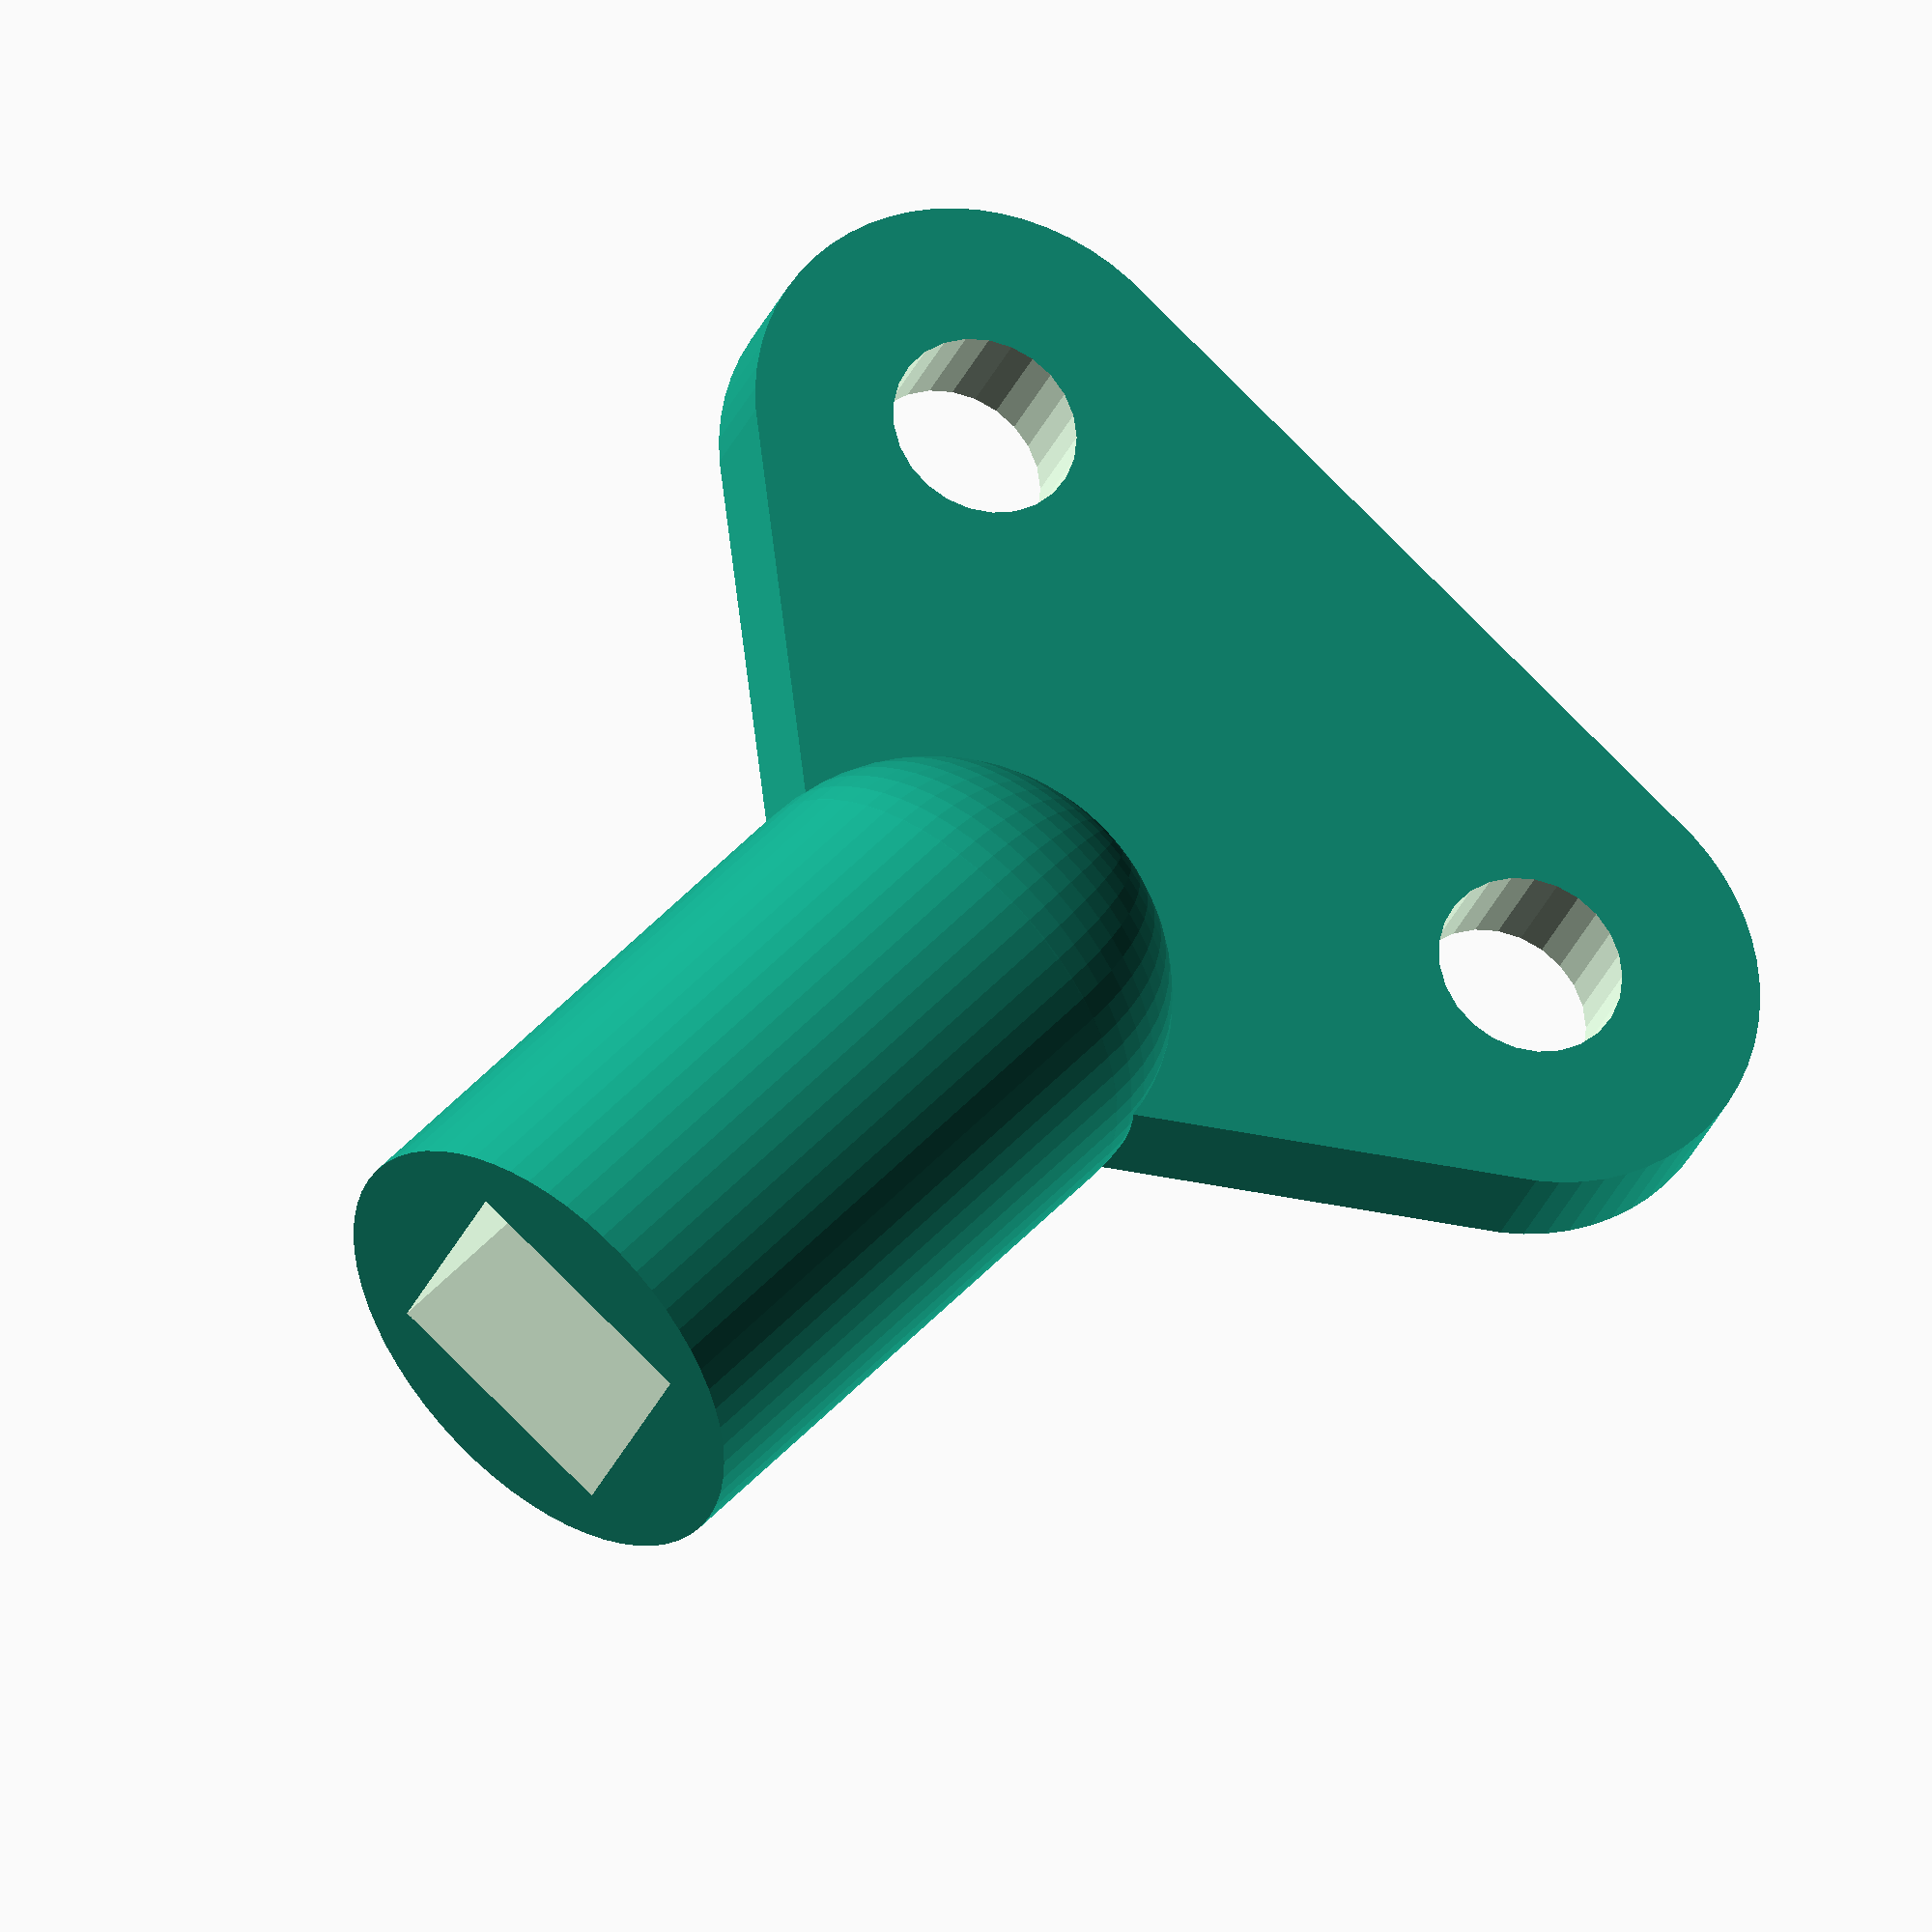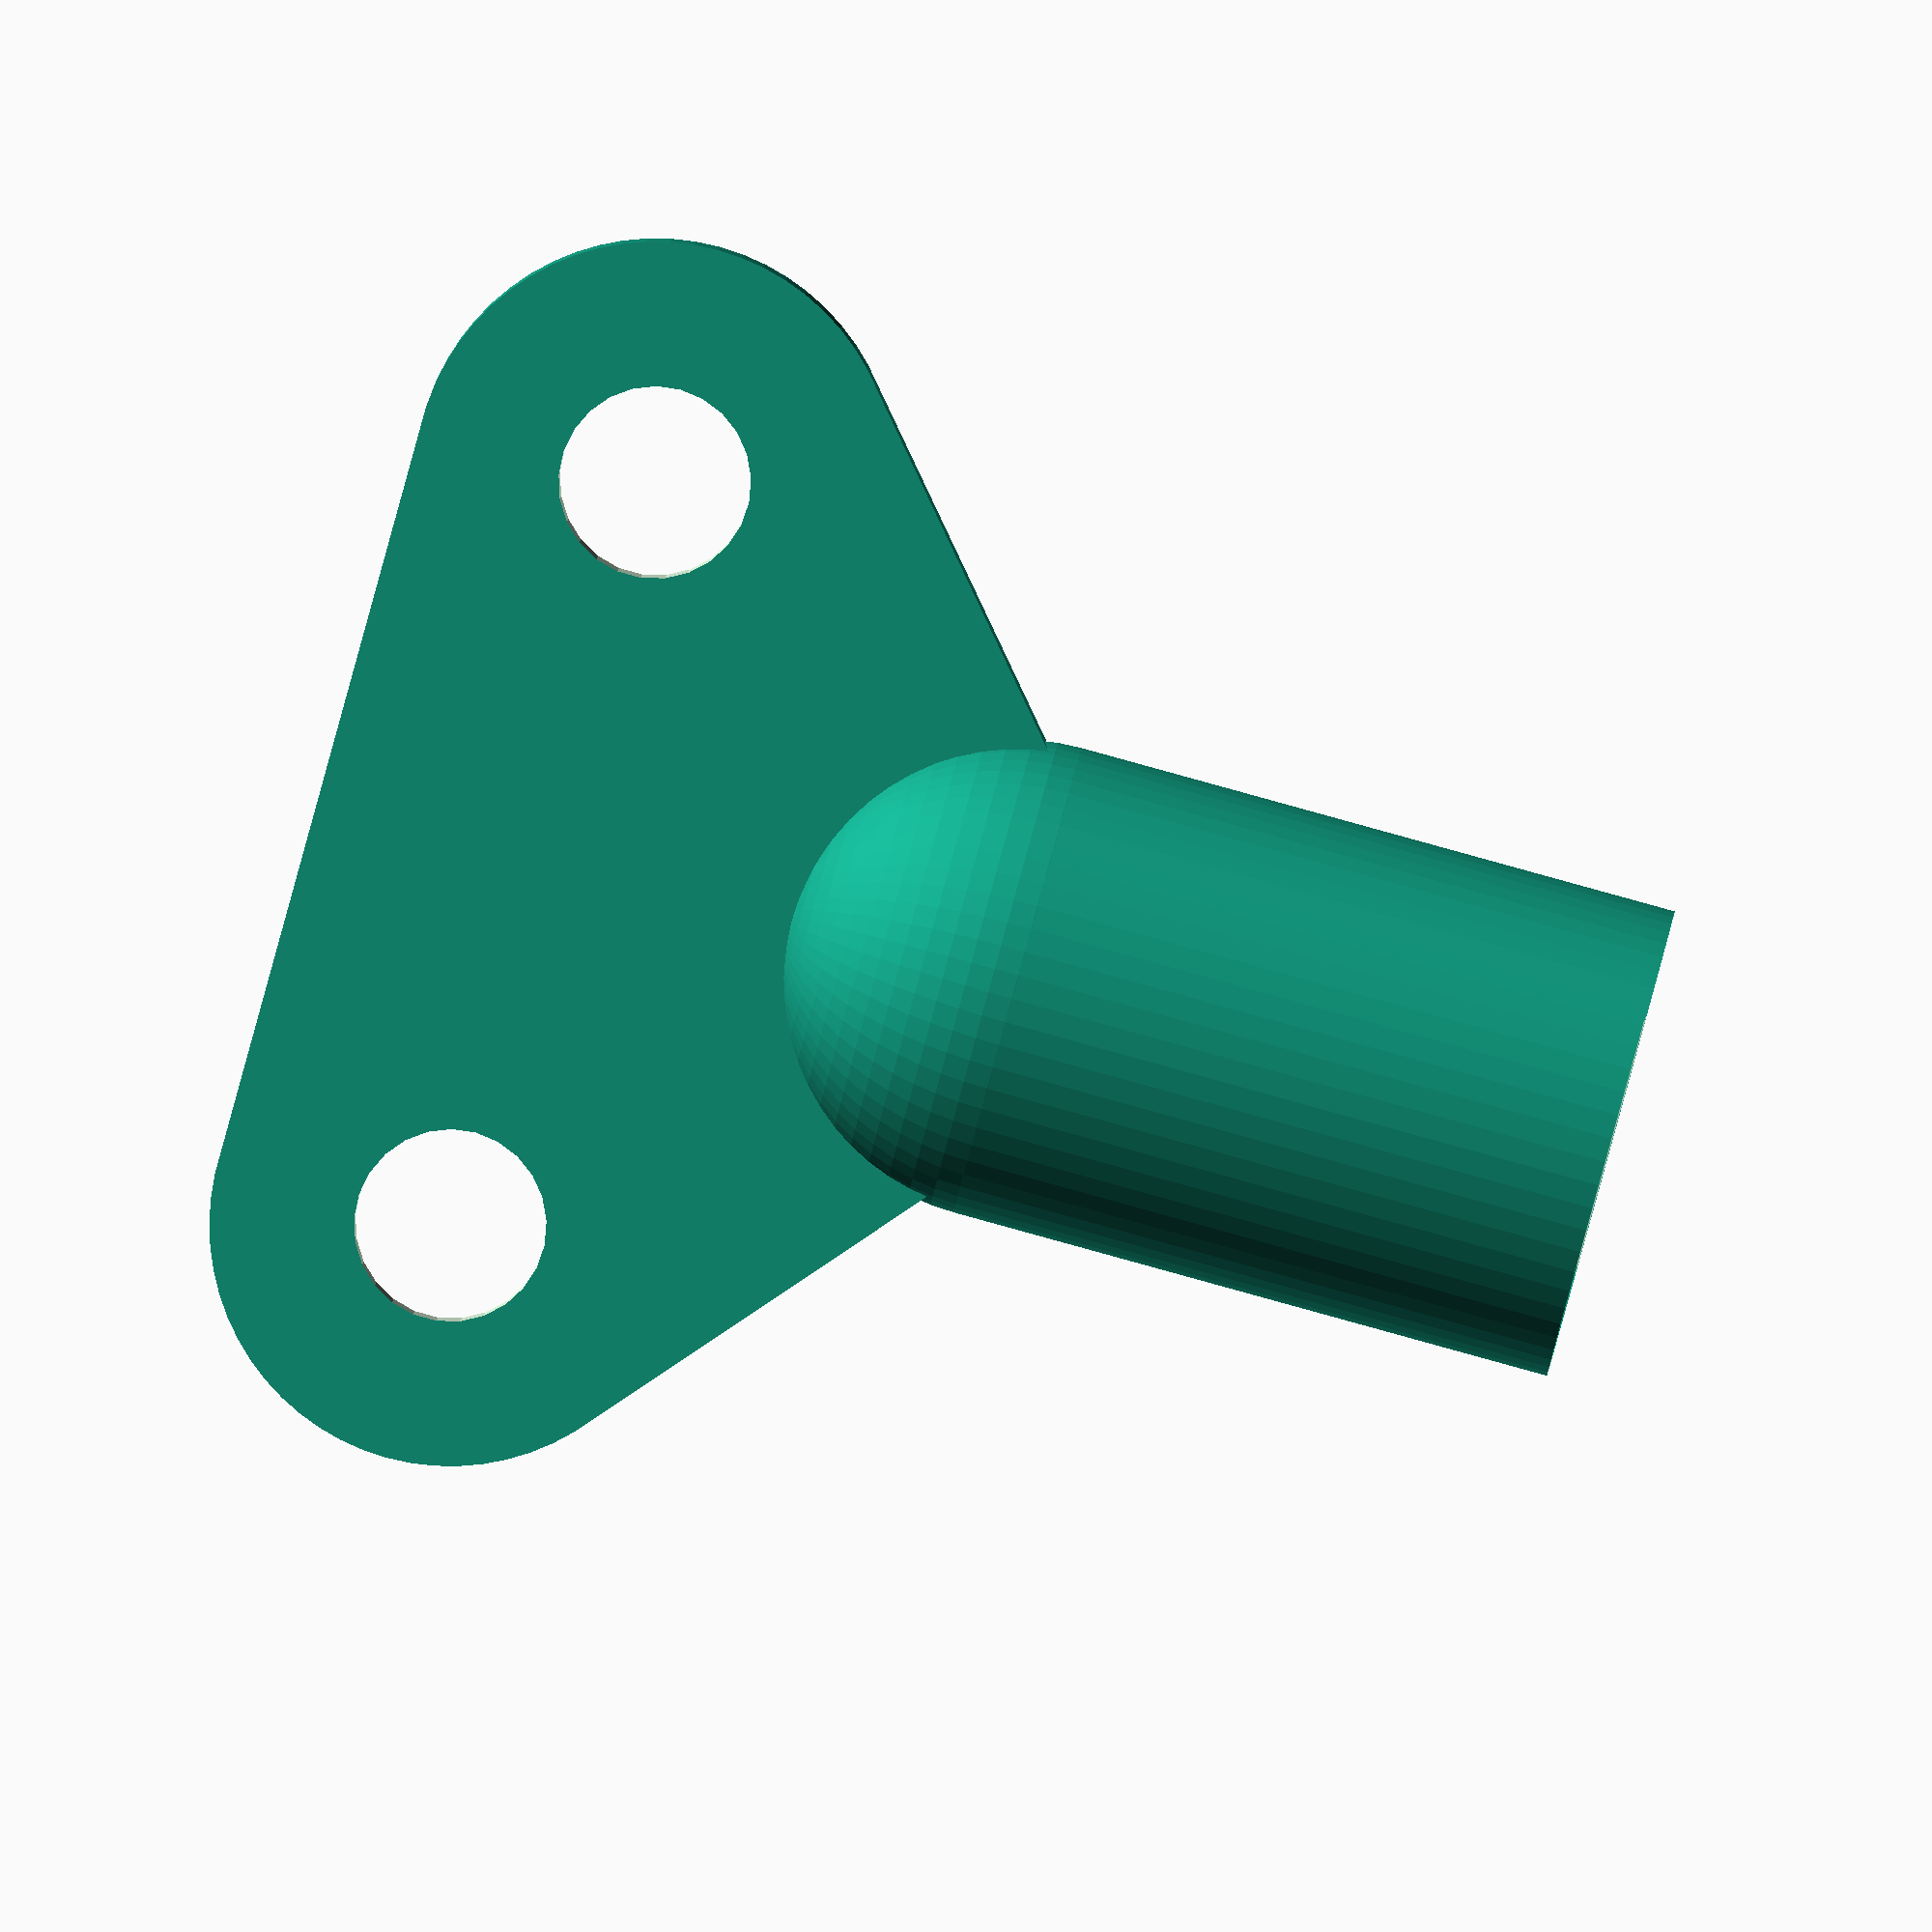
<openscad>
///////////////////////////////////////////////////////////////////////////////////////////////////
//                                        UNIVERSAL KEY                                          //
//                                         Version 1.1                                           //
//                                     BY JULIEN COPPOLANI                                       //
//                                  julien.coppolani@gmail.com                                   //
///////////////////////////////////////////////////////////////////////////////////////////////////

// USER-CHANGABLE PARAMETERS
NB_SIDES=4; // NUMBER OF SIDES THE SHAPE HAS (3 = TRIANGLE, 4 = SQUARE, ...)

DIAMETER_EXT=9.4; // EXTERNAL DIAMETER OF KEY IN MILLIMETERS

// DIMENSION OF THE SHAPE (triangle, square or hexagonal) IN MILLIMETERS
// THE DIMENSION OF THE SHAPE CORRESPONDS TO THE DIAMETER
// OF THE CIRCLE THAT PASSES THROUGH ALL POINTS OF THE SHAPE
// EXAMPLE : FOR A 5MM SQUARE KEY, THE DIAMETER_INT WILL BE :
// DIAMETER_INT = 5MM / COS(PI/4) = 7.07MM
// FOR A 6MM SQUARE KEY, THE DIAMETER_INT WILL BE : 8.5MM
DIAMETER_INT=7.2;

LENGTH=12; // LENGTH OF THE KEY (WITHOUT THE UPPER PART FOR GRIP)

// DO NOT MODIFY
D=DIAMETER_EXT;
Ep=D/4;

// MAIN
if ( D > DIAMETER_INT && LENGTH >= 0 && NB_SIDES >= 3)
{
	difference()
	{
		union()
		{
			cylinder(LENGTH, d=DIAMETER_EXT, $fn=15*D/ln(D));
			translate([0, 0, LENGTH])
				sphere(DIAMETER_EXT/2, $fn=15*D/ln(D));
			
			// GRIP
			translate([0, 0, LENGTH])
				rotate([90, 0, 0])
					hull()
					{
						translate([-D/3, 0, 0])
							cylinder(Ep, d=D/10, center=true);
						translate([-4*D/5, D, 0])
							cylinder(Ep, d=D, center=true, $fn=15*D/ln(D));
						translate([4*D/5, D, 0])
							cylinder(Ep, d=D, center=true, $fn=15*D/ln(D));
						translate([D/3, 0, 0])
							cylinder(Ep, d=D/10, center=true);
					}		
		}
		translate([0, 0, -1])
			rotate([0, 0, 45])
				cylinder(LENGTH, d=DIAMETER_INT, $fn=NB_SIDES);
		if (LENGTH < D/2)
			translate([0, 0, -D])
				cylinder(D, d=D*1.1);		
		// HOLES FOR FIXING
		translate([-4*D/5, 0, LENGTH+D])
			rotate([90, 0, 0])
				cylinder(D/3, d=D/2.5, center=true, $fn=6*D/ln(D));
		translate([4*D/5, 0, LENGTH+D])
			rotate([90, 0, 0])
				cylinder(D/3, d=D/2.5, center=true, $fn=6*D/ln(D));
	}
}
else
{
	echo(str("\n\nERROR : INVALID VALUES. PLEASE VERIFY INPUT PARAMETERS !\n\n"));
}
</openscad>
<views>
elev=312.0 azim=156.9 roll=219.7 proj=o view=wireframe
elev=270.8 azim=182.5 roll=105.4 proj=o view=solid
</views>
